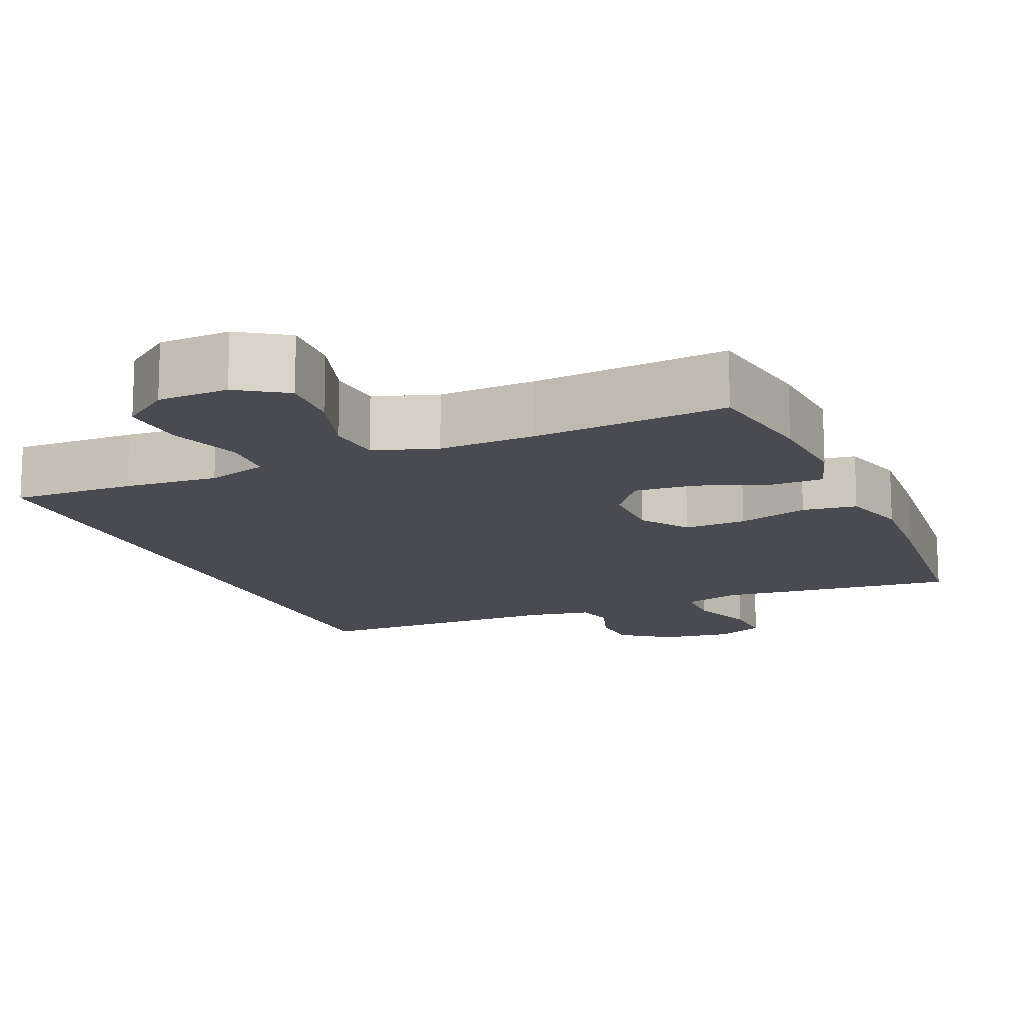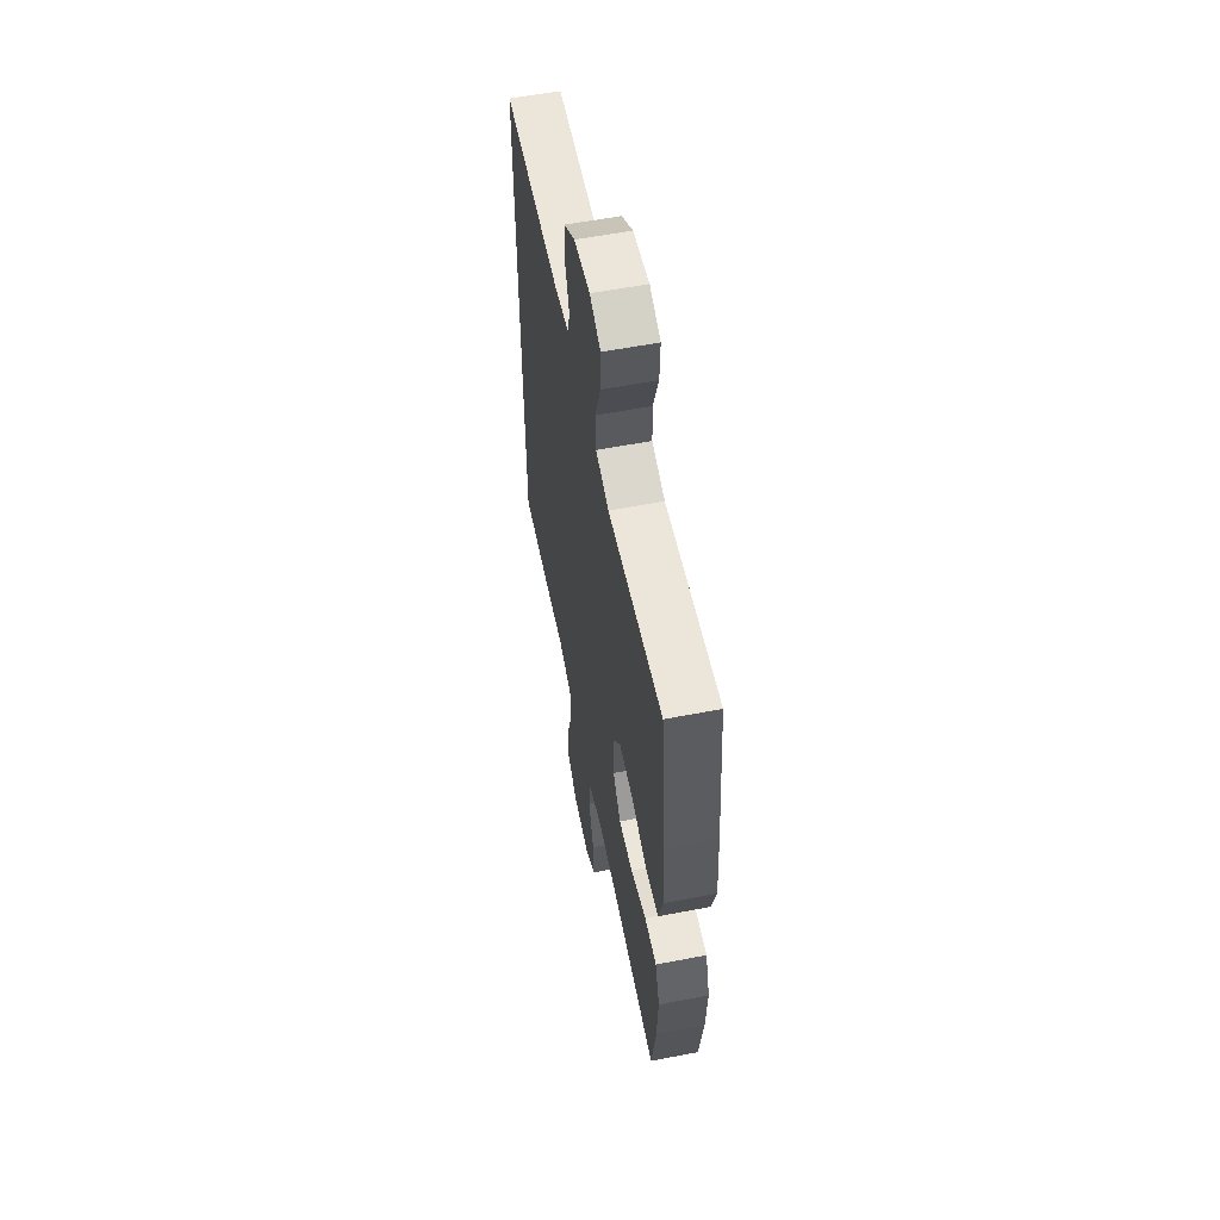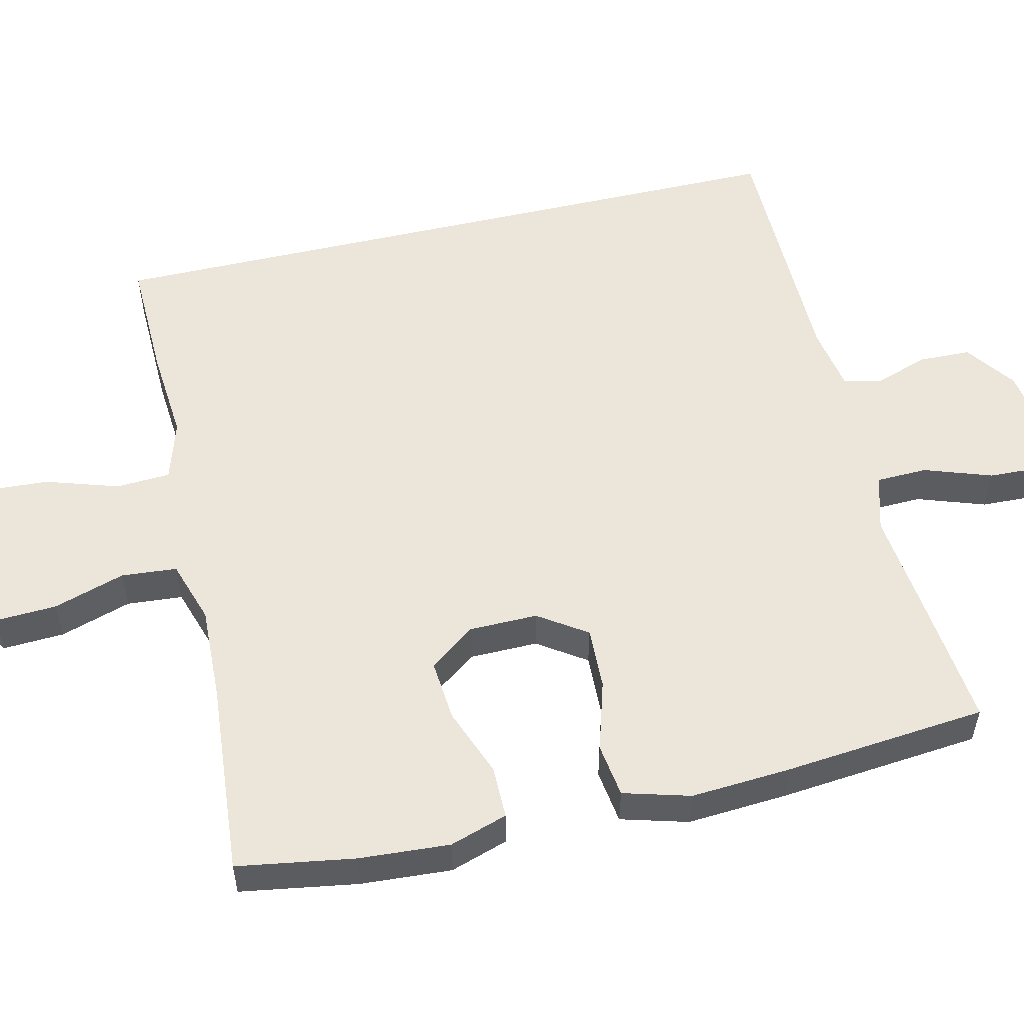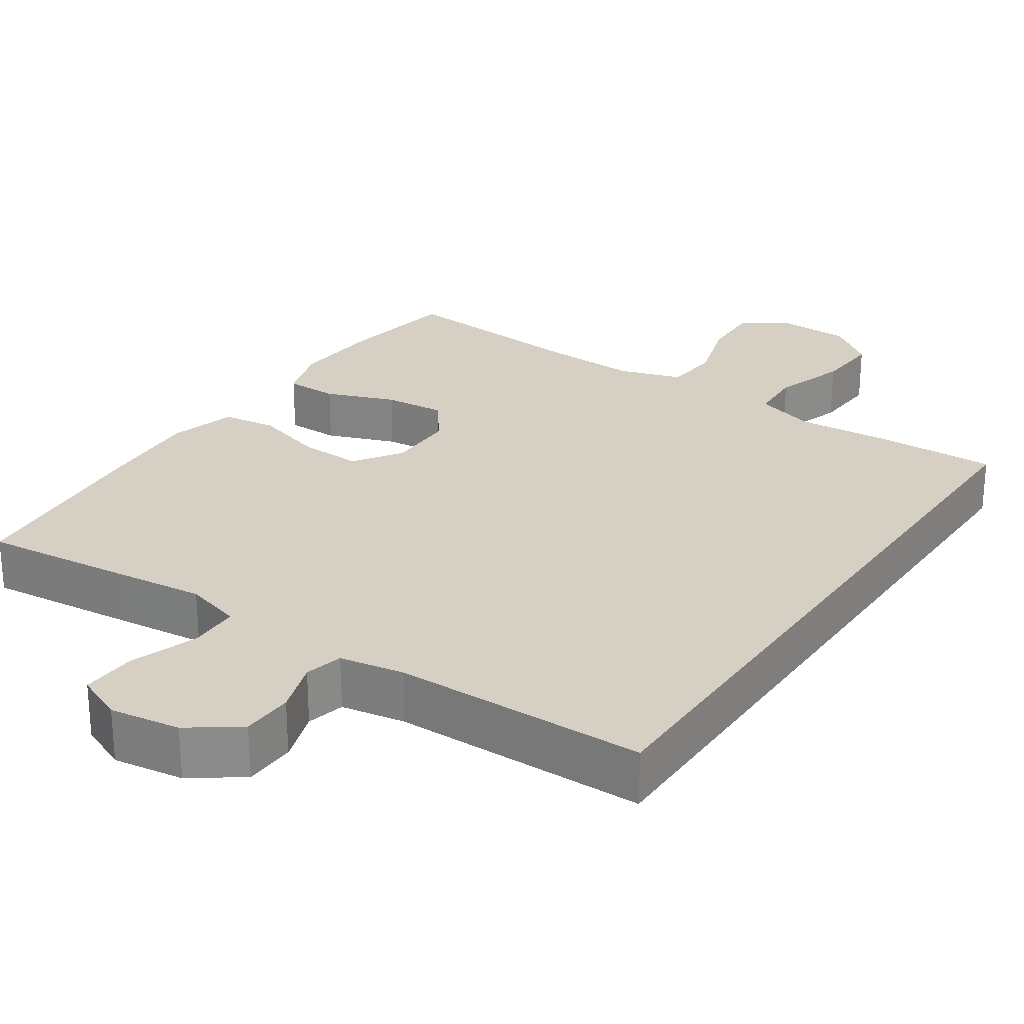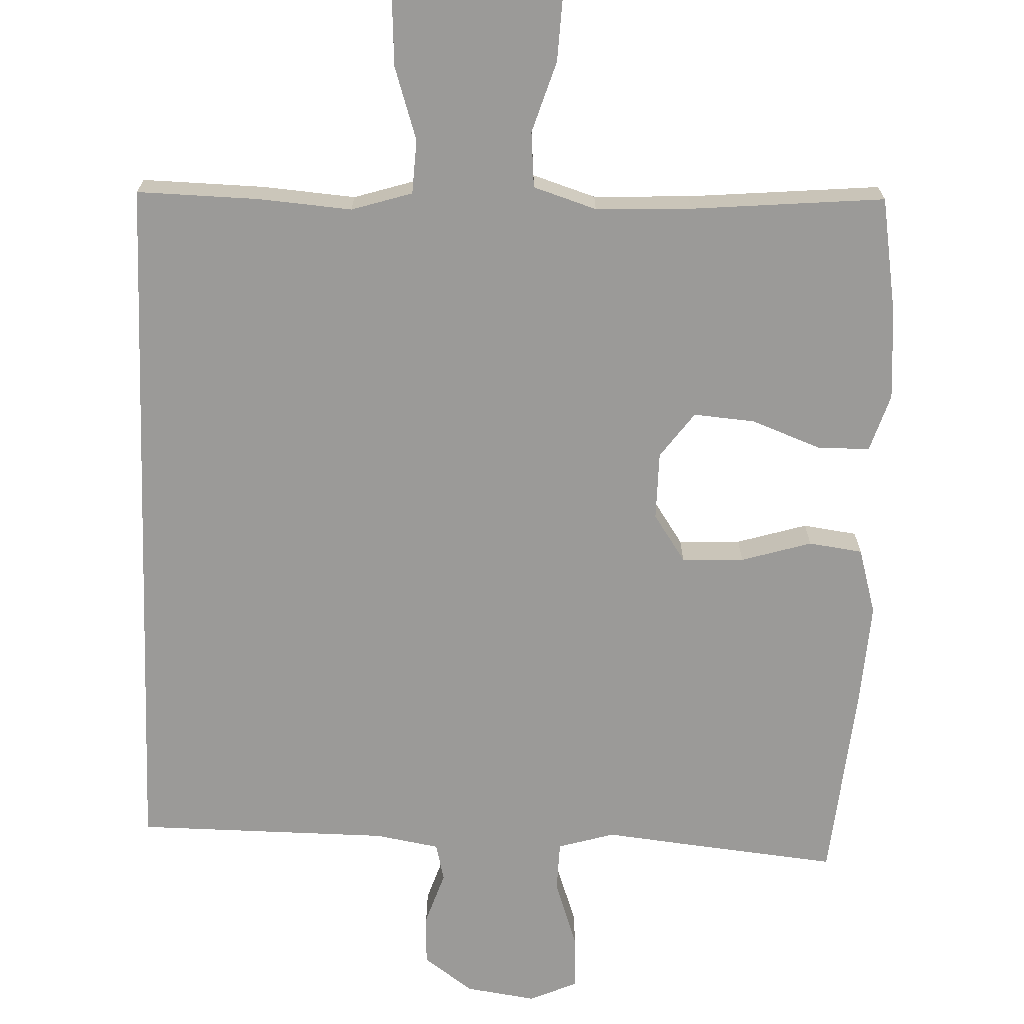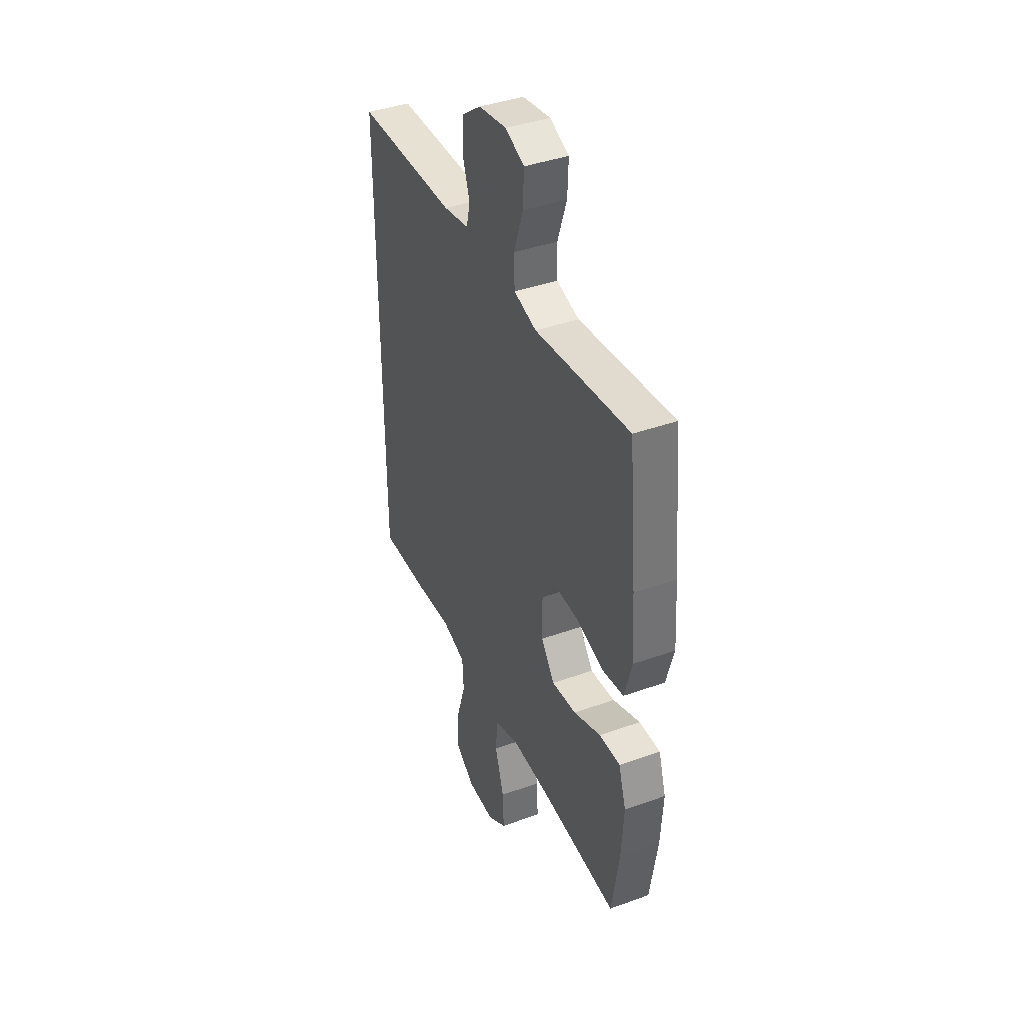
<metadata>
{"format":"obj","ext":"obj","renderer":"f3d","projection":"perspective","resolution":1024,"background":"white","views":[{"elev":-14.4,"azim":-156.8,"up":"+Y"},{"elev":57.5,"azim":-101.3,"up":"+Z"},{"elev":54.4,"azim":-103.2,"up":"+Y"},{"elev":26.2,"azim":34.1,"up":"+Y"},{"elev":-69.3,"azim":178.0,"up":"+Y"},{"elev":40.1,"azim":-113.9,"up":"+Z"}]}
</metadata>
<code>
v 0.5 0.07 0.477
v 0.5 0.07 -0.475
v 0.337 0.07 -0.471
v 0.213 0.07 -0.461
v 0.132 0.07 -0.486
v 0.128 0.07 -0.558
v 0.159 0.07 -0.655
v 0.164 0.07 -0.742
v 0.1 0.07 -0.79
v 0.006 0.07 -0.793
v -0.058 0.07 -0.751
v -0.054 0.07 -0.669
v -0.024 0.07 -0.574
v -0.03 0.07 -0.5
v -0.114 0.07 -0.473
v -0.242 0.07 -0.478
v -0.5 0.07 -0.5
v -0.525 0.07 -0.344
v -0.533 0.07 -0.223
v -0.508 0.07 -0.146
v -0.438 0.07 -0.146
v -0.346 0.07 -0.181
v -0.264 0.07 -0.188
v -0.219 0.07 -0.127
v -0.218 0.07 -0.036
v -0.261 0.07 0.028
v -0.344 0.07 0.025
v -0.438 0.07 -0.003
v -0.51 0.07 0.007
v -0.535 0.07 0.096
v -0.526 0.07 0.23
v -0.5 0.07 0.5
v -0.3 0.07 0.479
v -0.182 0.07 0.466
v -0.106 0.07 0.488
v -0.104 0.07 0.556
v -0.135 0.07 0.646
v -0.138 0.07 0.72
v -0.074 0.07 0.748
v 0.02 0.07 0.734
v 0.086 0.07 0.686
v 0.088 0.07 0.617
v 0.064 0.07 0.546
v 0.076 0.07 0.495
v 0.162 0.07 0.48
v 0.5 0 0.477
v 0.5 0 -0.475
v 0.337 0 -0.471
v 0.213 0 -0.461
v 0.132 0 -0.486
v 0.128 0 -0.558
v 0.159 0 -0.655
v 0.164 0 -0.742
v 0.1 0 -0.79
v 0.006 0 -0.793
v -0.058 0 -0.751
v -0.054 0 -0.669
v -0.024 0 -0.574
v -0.03 0 -0.5
v -0.114 0 -0.473
v -0.242 0 -0.478
v -0.5 0 -0.5
v -0.525 0 -0.344
v -0.533 0 -0.223
v -0.508 0 -0.146
v -0.438 0 -0.146
v -0.346 0 -0.181
v -0.264 0 -0.188
v -0.219 0 -0.127
v -0.218 0 -0.036
v -0.261 0 0.028
v -0.344 0 0.025
v -0.438 0 -0.003
v -0.51 0 0.007
v -0.535 0 0.096
v -0.526 0 0.23
v -0.5 0 0.5
v -0.3 0 0.479
v -0.182 0 0.466
v -0.106 0 0.488
v -0.104 0 0.556
v -0.135 0 0.646
v -0.138 0 0.72
v -0.074 0 0.748
v 0.02 0 0.734
v 0.086 0 0.686
v 0.088 0 0.617
v 0.064 0 0.546
v 0.076 0 0.495
v 0.162 0 0.48
f 40 41 42 43
f 38 39 40 43
f 36 37 38 43
f 35 36 43 44
f 34 35 44 45
f 32 33 34
f 31 32 34
f 27 28 29 30
f 26 27 30 31
f 19 20 21 22
f 19 22 23
f 16 17 18 19
f 15 16 19 23
f 14 15 23 24
f 10 11 12 13
f 10 13 14
f 9 10 14
f 6 7 8 9
f 5 6 9 14
f 4 5 14 24
f 26 31 34 45
f 25 26 45 1
f 3 4 24 25
f 1 2 3 25
f 88 87 86 85
f 88 85 84 83
f 88 83 82 81
f 89 88 81 80
f 90 89 80 79
f 79 78 77
f 79 77 76
f 75 74 73 72
f 76 75 72 71
f 67 66 65 64
f 68 67 64
f 64 63 62 61
f 68 64 61 60
f 69 68 60 59
f 58 57 56 55
f 59 58 55
f 59 55 54
f 54 53 52 51
f 59 54 51 50
f 69 59 50 49
f 90 79 76 71
f 46 90 71 70
f 70 69 49 48
f 70 48 47 46
f 1 46 47 2
f 2 47 48 3
f 3 48 49 4
f 4 49 50 5
f 5 50 51 6
f 6 51 52 7
f 7 52 53 8
f 8 53 54 9
f 9 54 55 10
f 10 55 56 11
f 11 56 57 12
f 12 57 58 13
f 13 58 59 14
f 14 59 60 15
f 15 60 61 16
f 16 61 62 17
f 17 62 63 18
f 18 63 64 19
f 19 64 65 20
f 20 65 66 21
f 21 66 67 22
f 22 67 68 23
f 23 68 69 24
f 24 69 70 25
f 25 70 71 26
f 26 71 72 27
f 27 72 73 28
f 28 73 74 29
f 29 74 75 30
f 30 75 76 31
f 31 76 77 32
f 32 77 78 33
f 33 78 79 34
f 34 79 80 35
f 35 80 81 36
f 36 81 82 37
f 37 82 83 38
f 38 83 84 39
f 39 84 85 40
f 40 85 86 41
f 41 86 87 42
f 42 87 88 43
f 43 88 89 44
f 44 89 90 45
f 45 90 46 1

</code>
